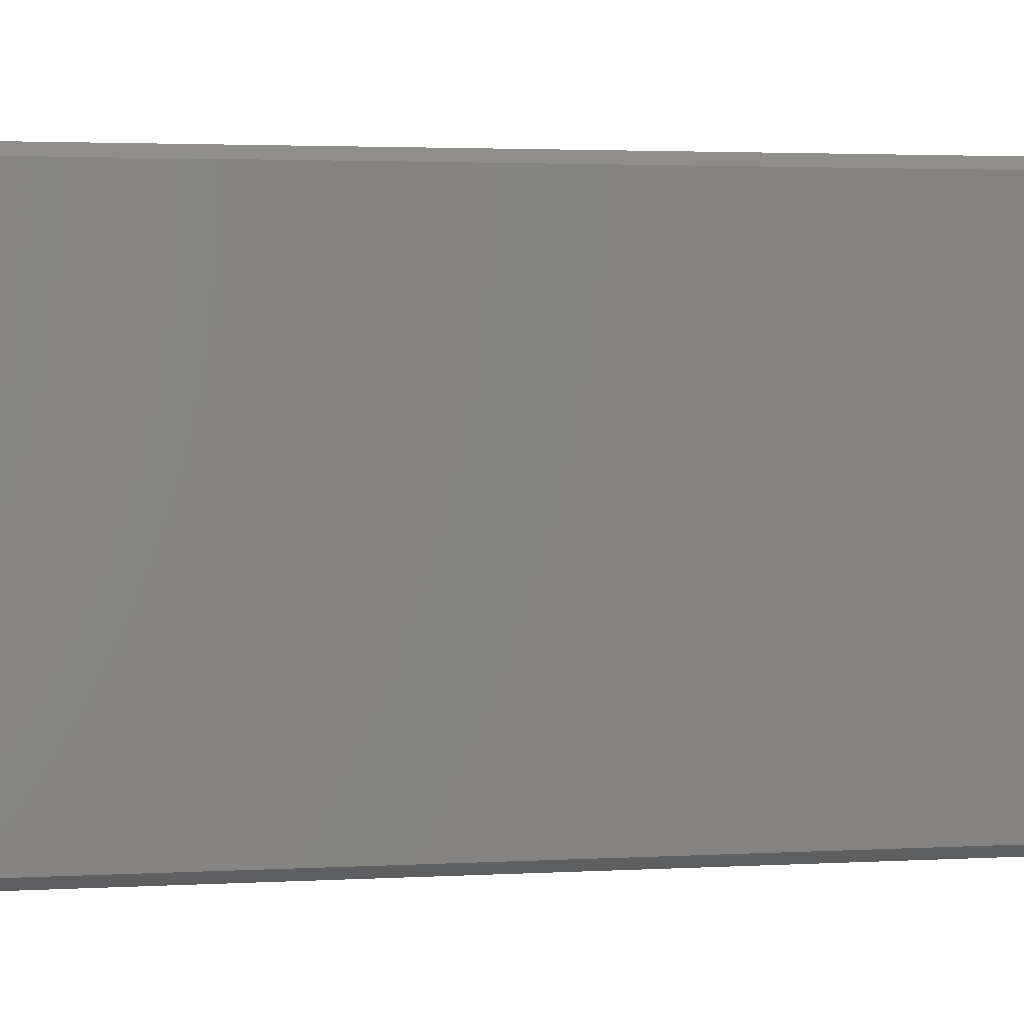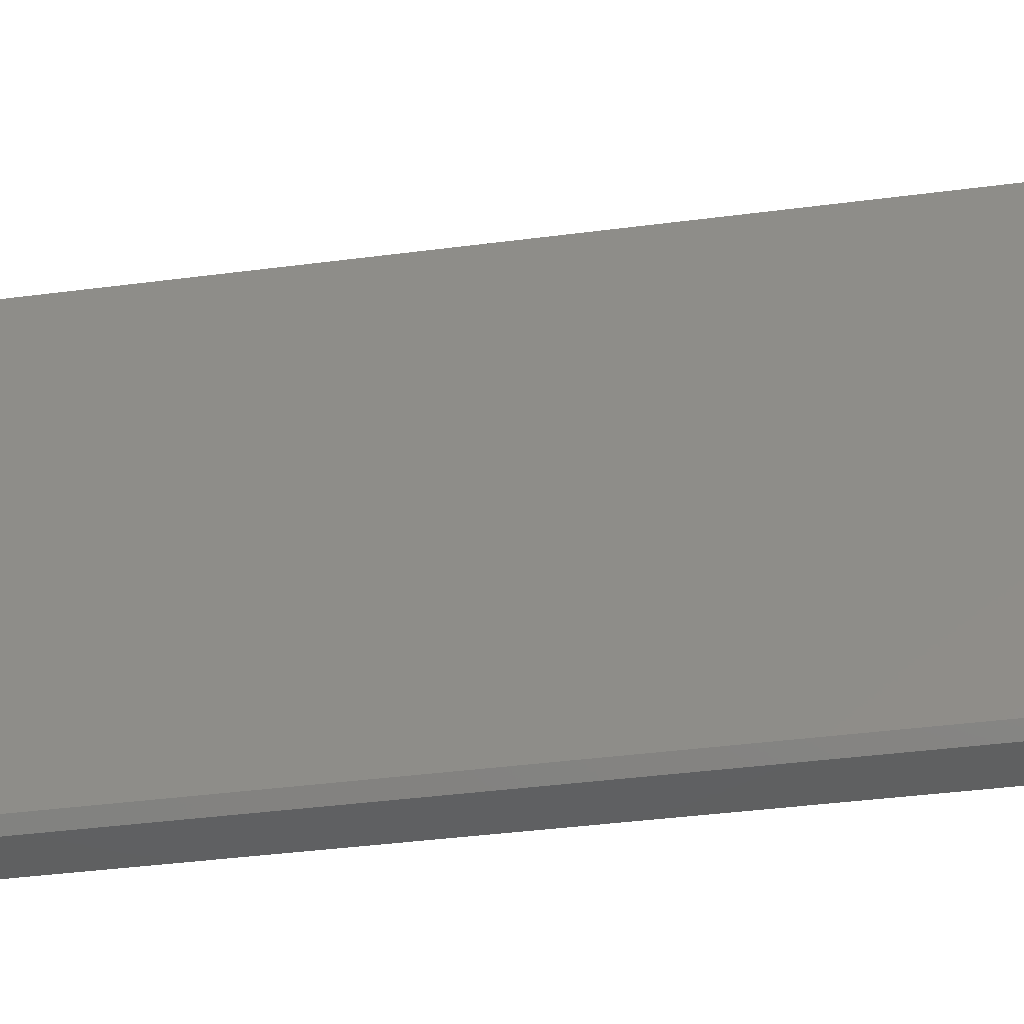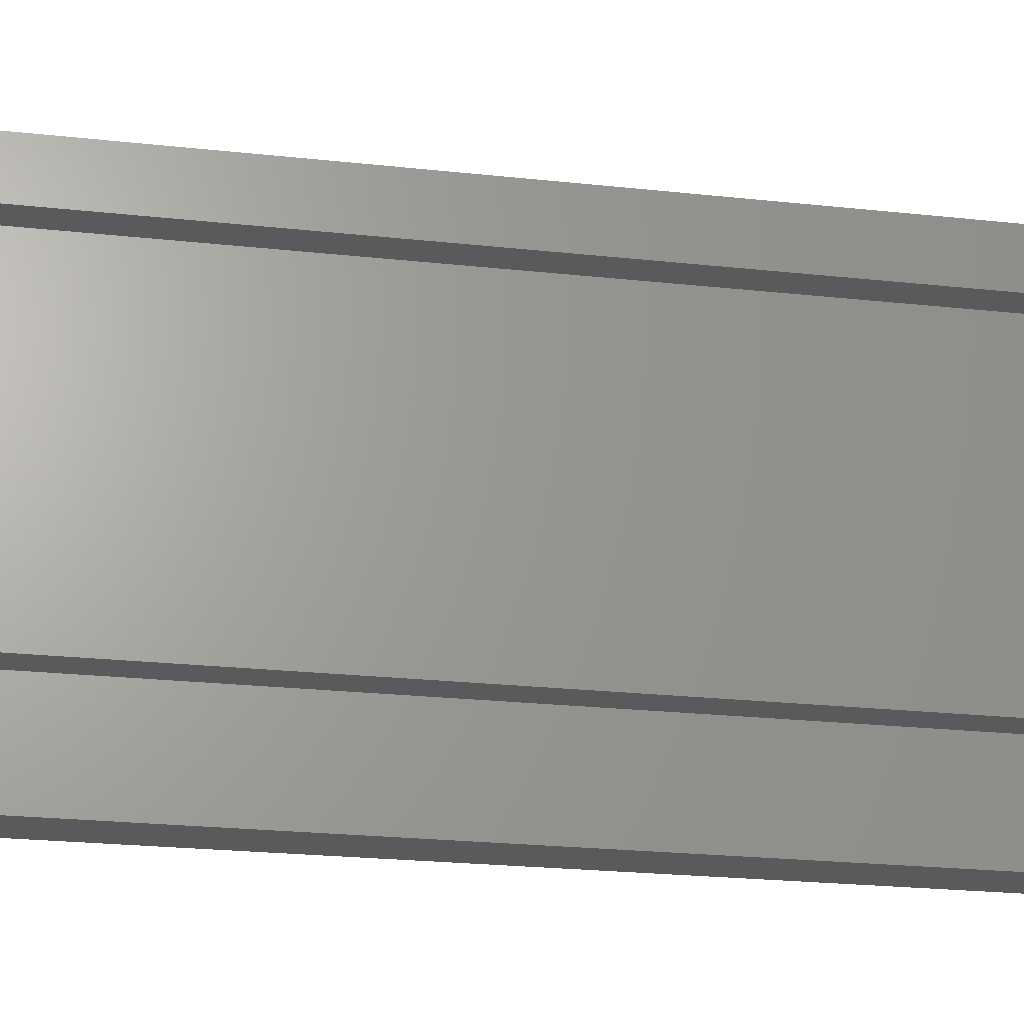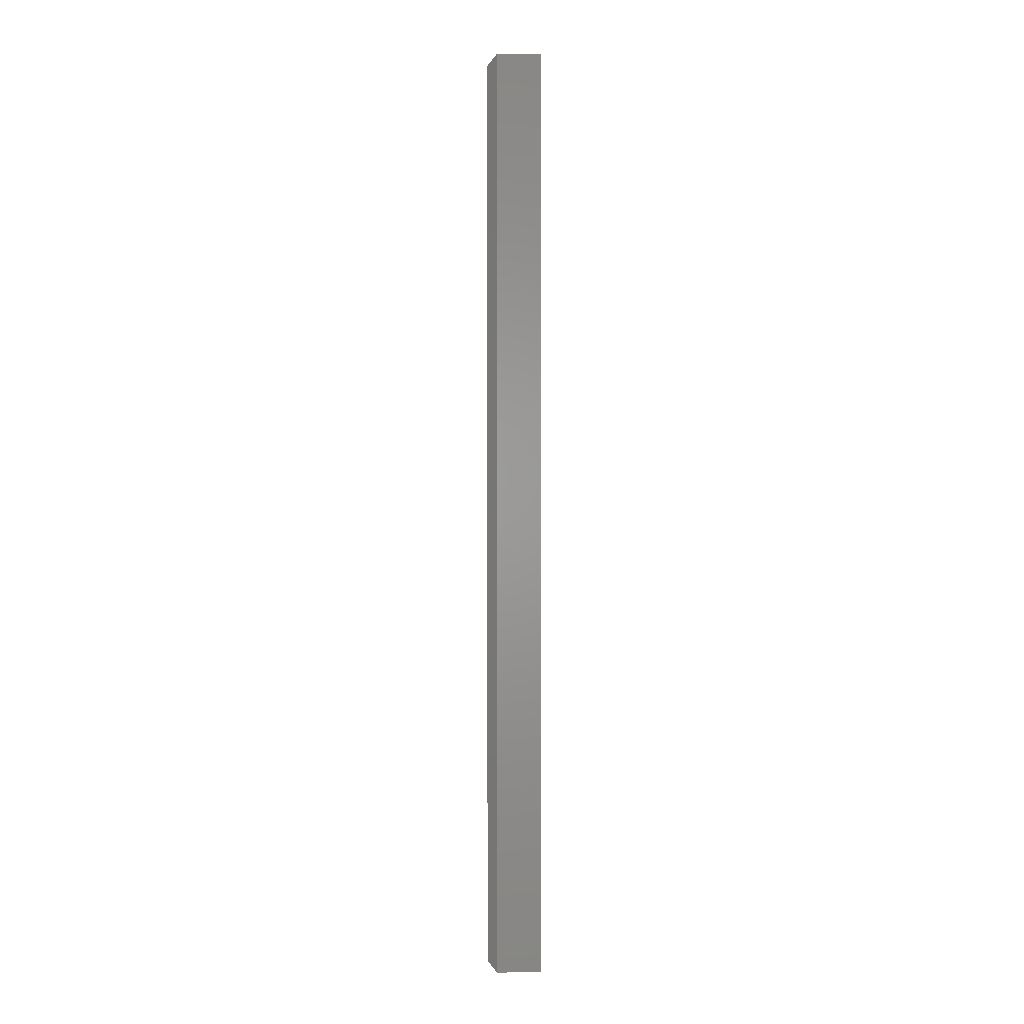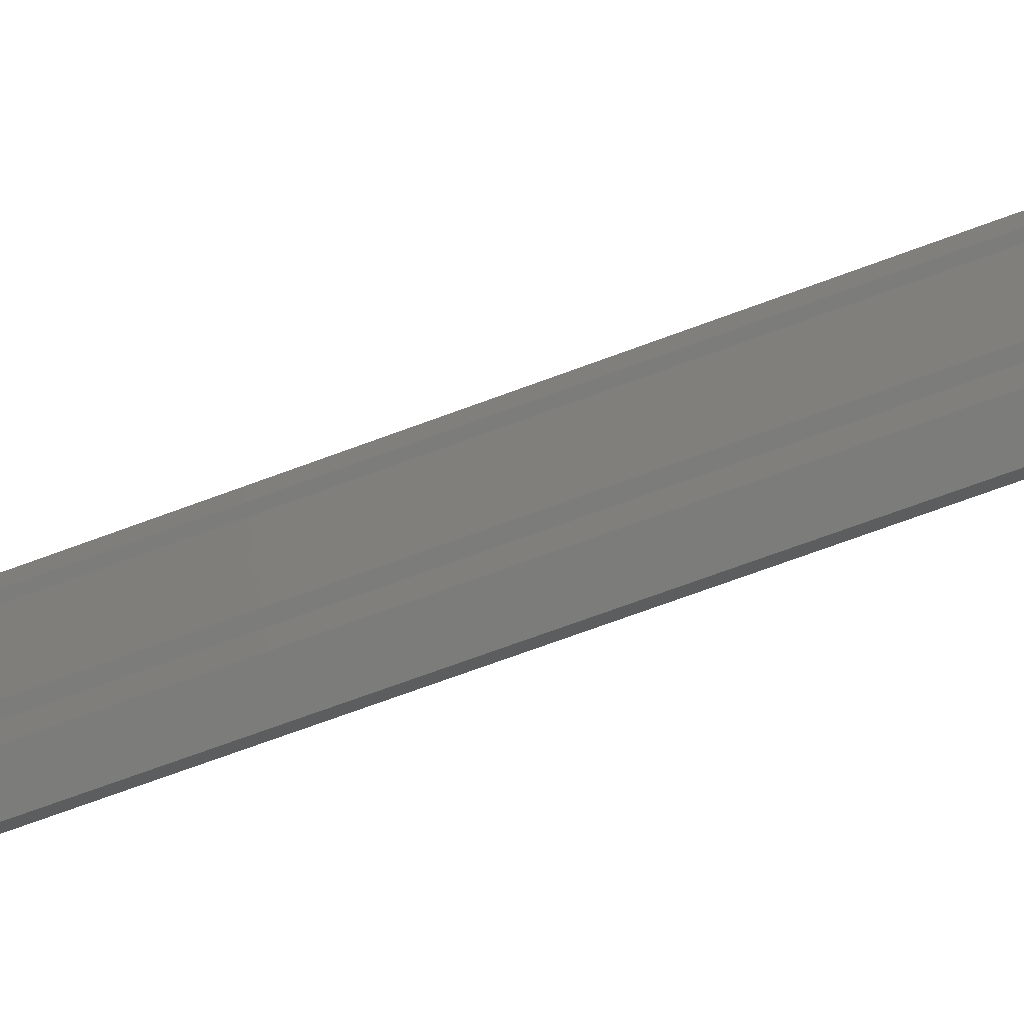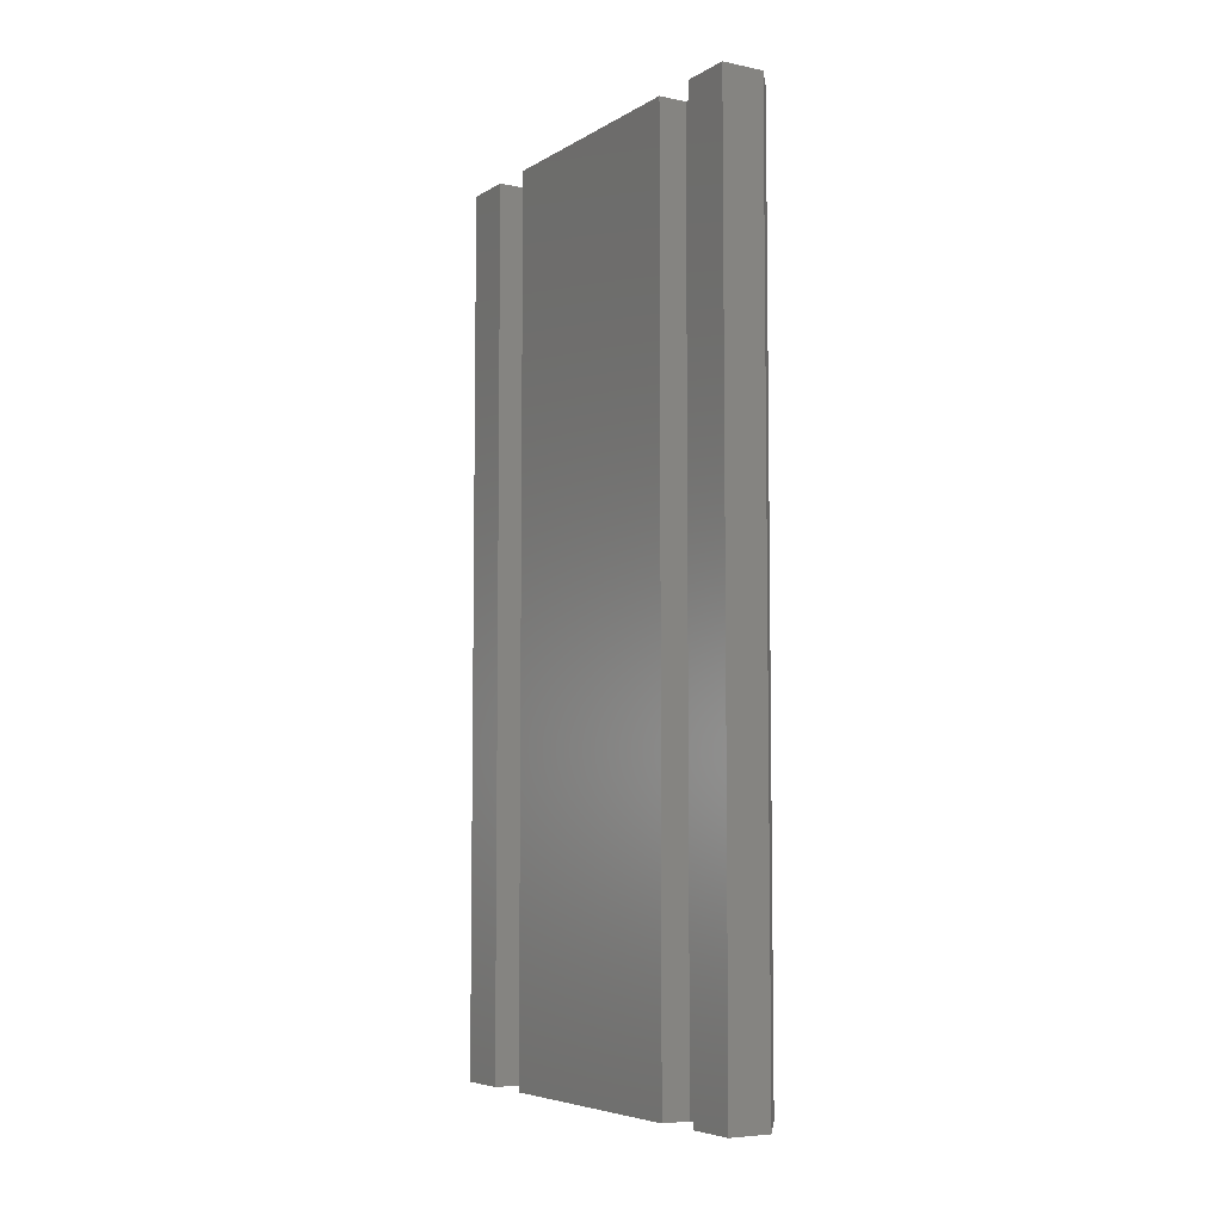
<metadata>
{"format":"stl","ext":"stl","renderer":"f3d","projection":"perspective","resolution":1024,"background":"white","views":[{"elev":2.6,"azim":-101.8,"up":"+Z"},{"elev":-40.9,"azim":-81.0,"up":"+Z"},{"elev":-23.8,"azim":79.7,"up":"+Z"},{"elev":0.6,"azim":-0.5,"up":"+Y"},{"elev":-75.4,"azim":109.9,"up":"+Z"},{"elev":-6.0,"azim":148.6,"up":"+Y"}]}
</metadata>
<code>
# stl→obj: 28 verts, 52 faces
v 0.04342 -0.75 0.375
v 0.01974 -0.75 0.3316
v 0.04342 -0.75 0.3316
v 0.01974 -0.75 0.04342
v 0.01974 -0.75 0.08289
v 0.007812 -0.75 0.375
v 0.007812 -0.75 -4.784e-19
v 0.04342 -0.75 -2.659e-18
v 0.04342 -0.75 0.04342
v 0.01974 -0.75 0.2921
v 0.04342 -0.75 0.08289
v 0.04342 -0.75 0.2921
v 0.04342 0 0.3316
v 0.01974 0 0.3316
v 0.04342 0 0.375
v 0.01974 0 0.04342
v 0.04342 0 0.04342
v 0.04342 0 -2.659e-18
v 0.007812 0 -5.599e-17
v 0.007812 0 0.375
v 0.01974 0 0.08289
v 0.01974 0 0.2921
v 0.04342 0 0.08289
v 0.04342 0 0.2921
v 2.248e-17 -0.007812 0.3672
v 4.784e-19 -0.007812 0.007812
v 2.248e-17 -0.7422 0.3672
v 4.784e-19 -0.7422 0.007812
f 1 2 3
f 4 5 6
f 4 6 7
f 4 7 8
f 4 8 9
f 6 5 10
f 6 10 2
f 6 2 1
f 5 11 10
f 10 11 12
f 13 14 15
f 16 17 18
f 16 18 19
f 16 19 20
f 16 20 21
f 20 15 14
f 20 14 22
f 20 22 21
f 21 22 23
f 23 22 24
f 25 26 27
f 27 26 28
f 15 20 1
f 1 20 6
f 19 18 7
f 7 18 8
f 20 25 6
f 6 25 27
f 20 19 25
f 25 19 26
f 19 7 26
f 26 7 28
f 6 27 7
f 7 27 28
f 13 15 3
f 3 15 1
f 14 13 2
f 2 13 3
f 22 14 10
f 10 14 2
f 24 22 12
f 12 22 10
f 23 24 11
f 11 24 12
f 21 23 5
f 5 23 11
f 16 21 4
f 4 21 5
f 17 16 9
f 9 16 4
f 18 17 8
f 8 17 9

</code>
